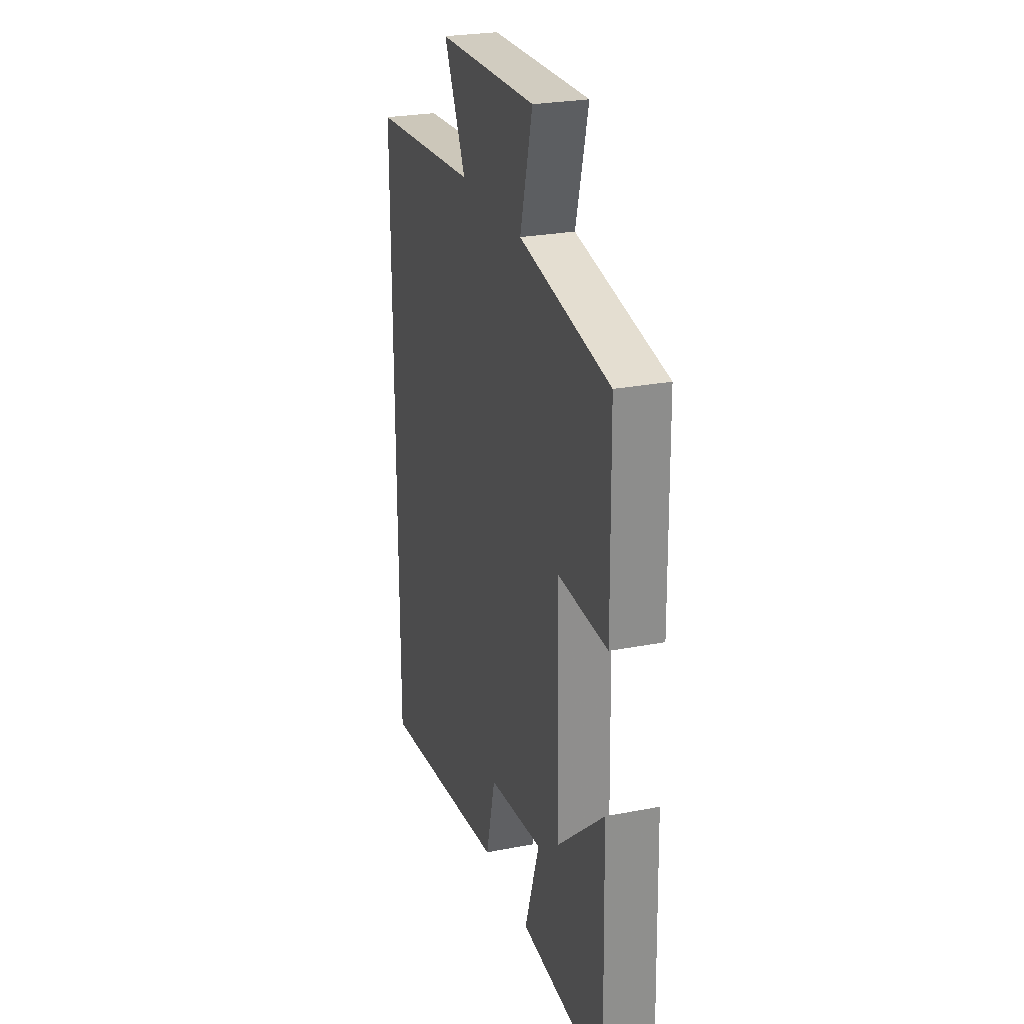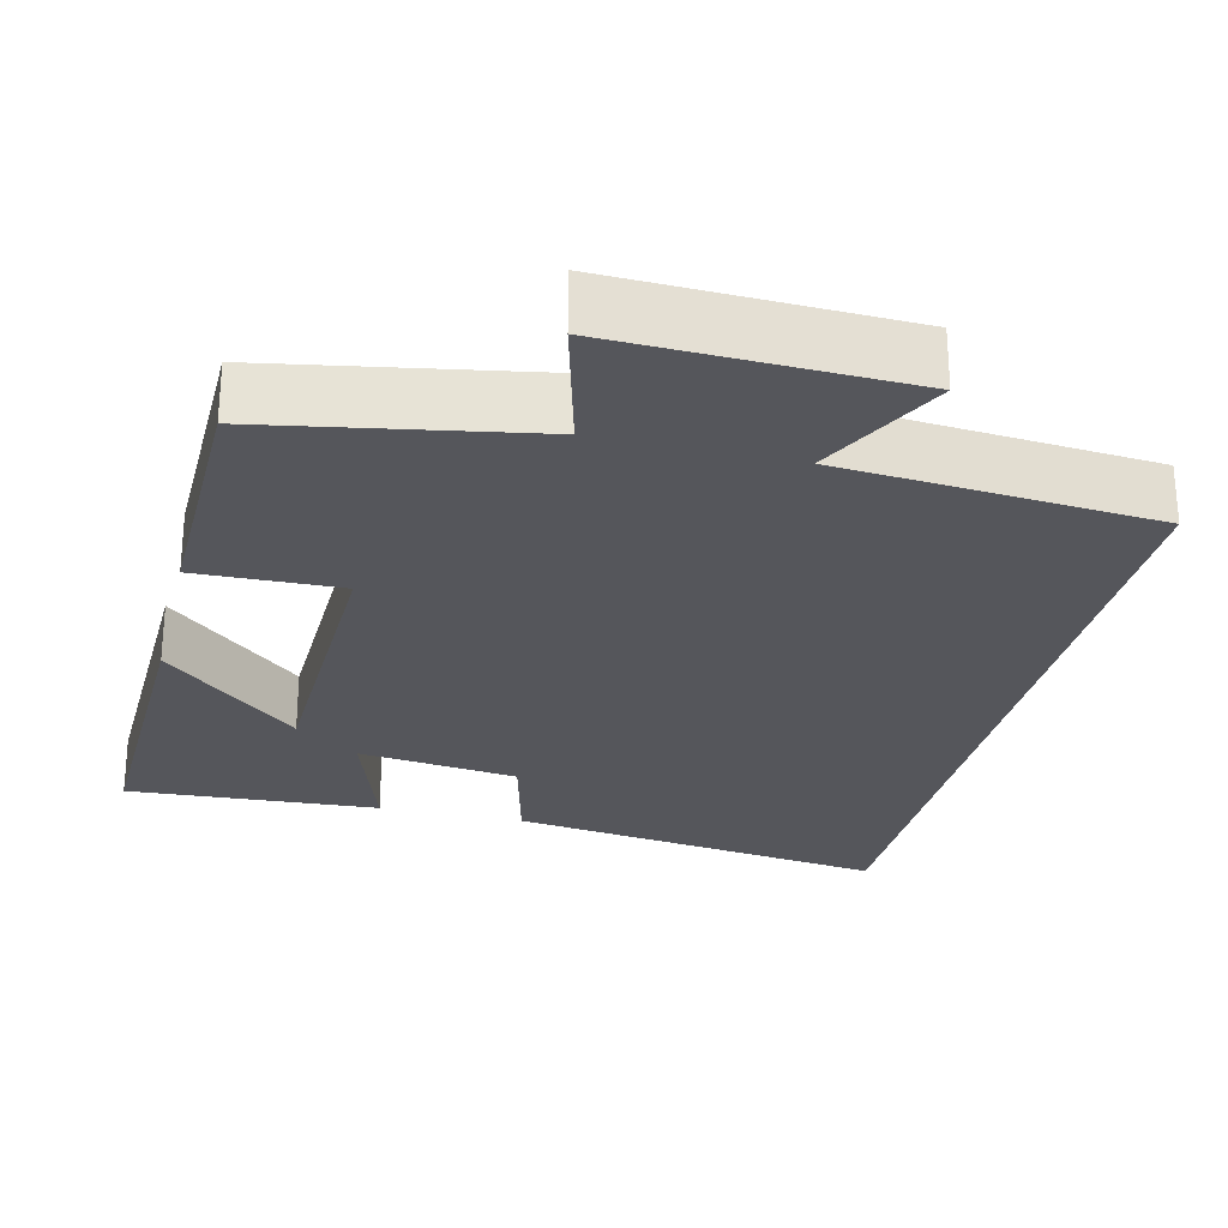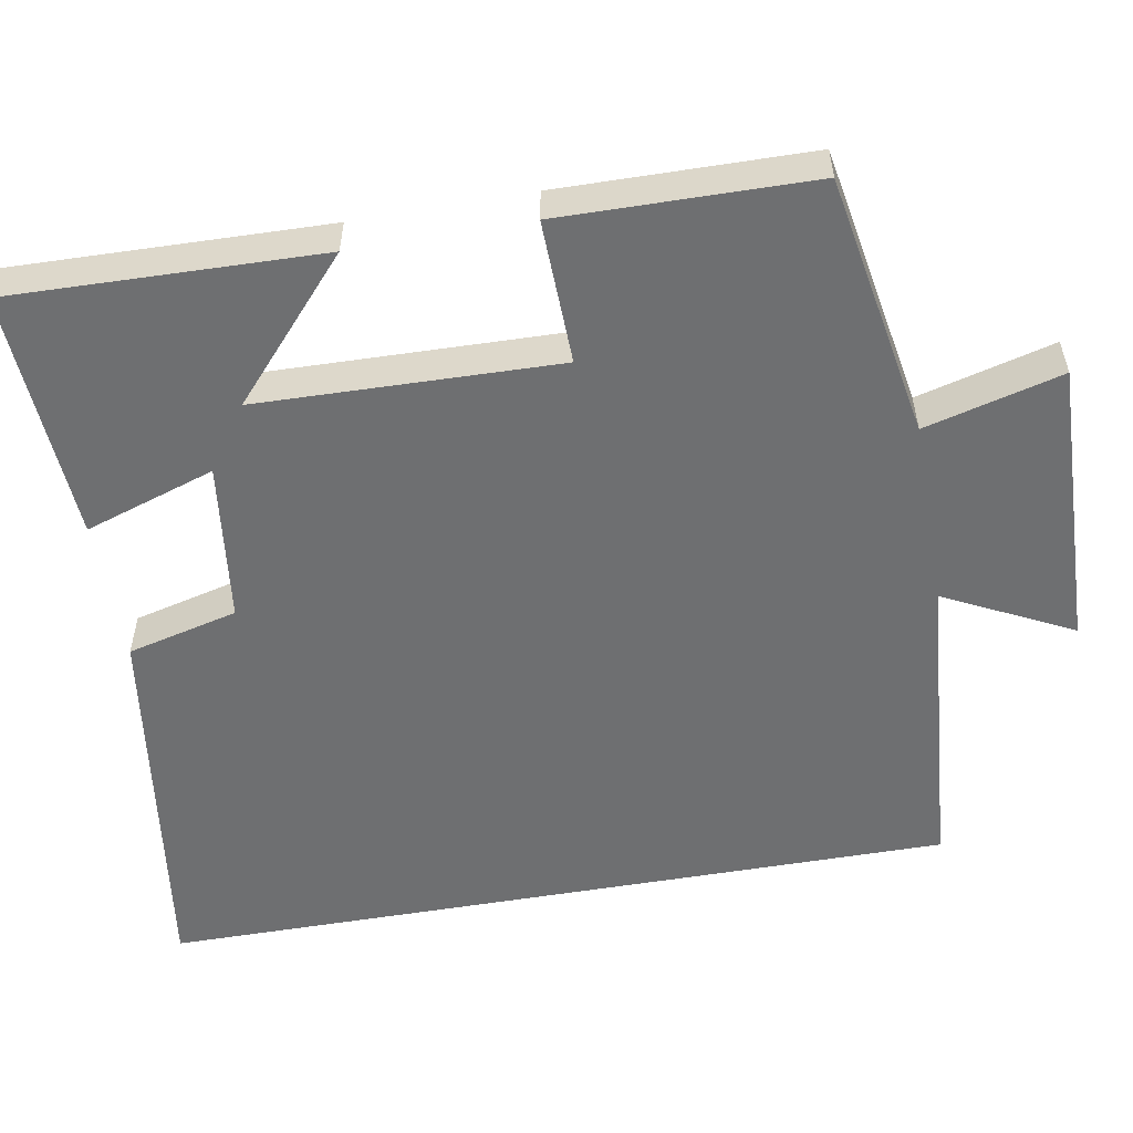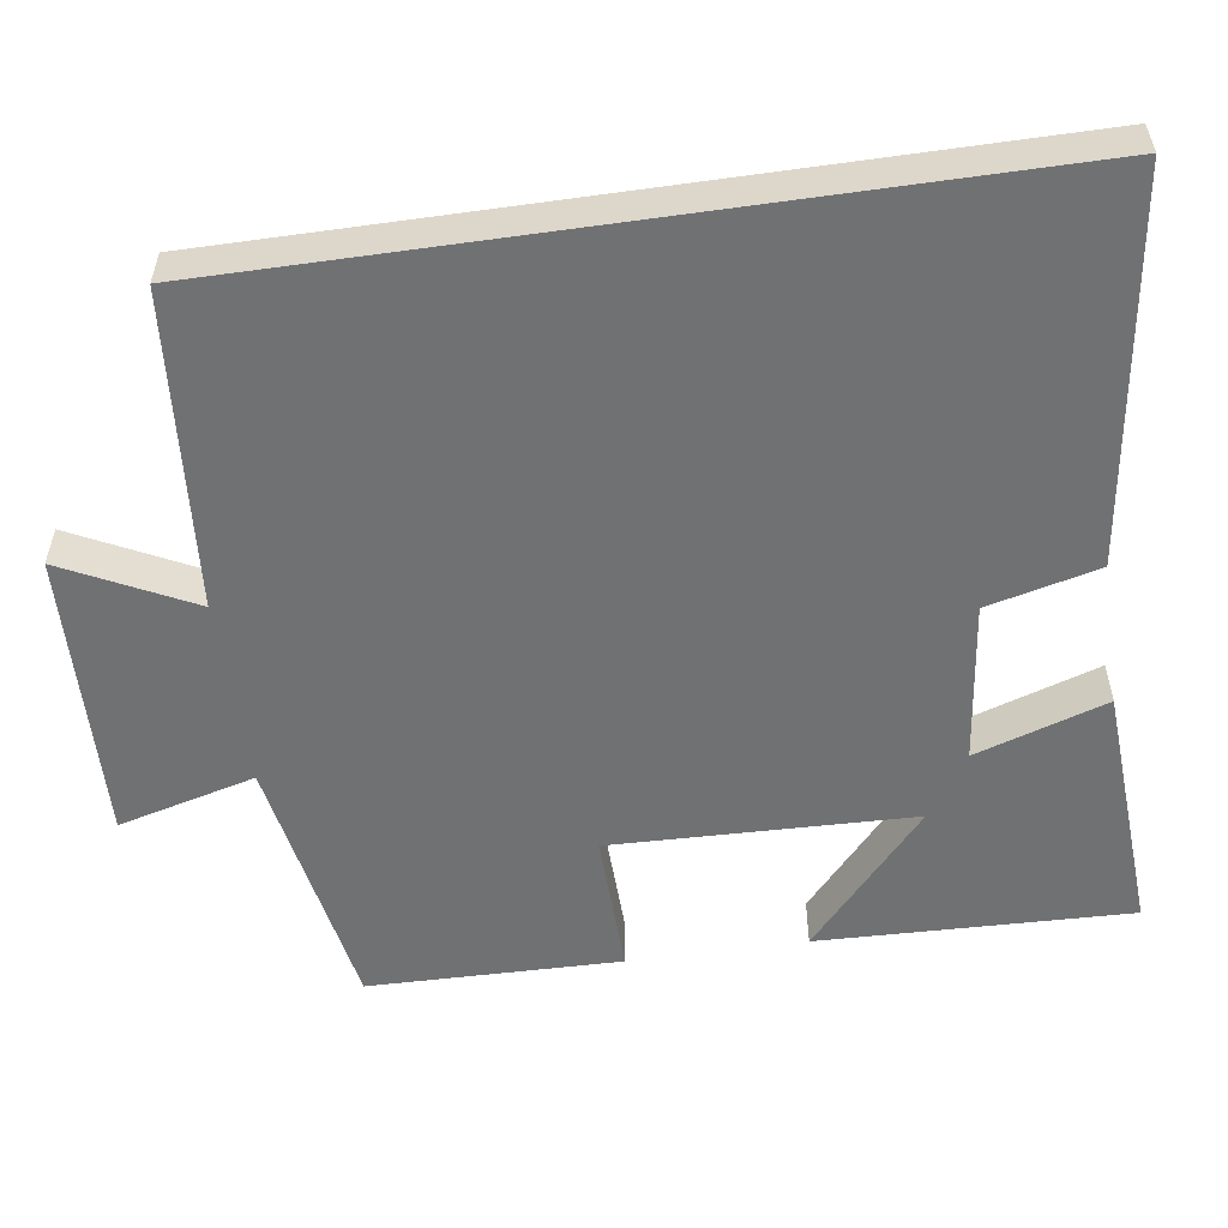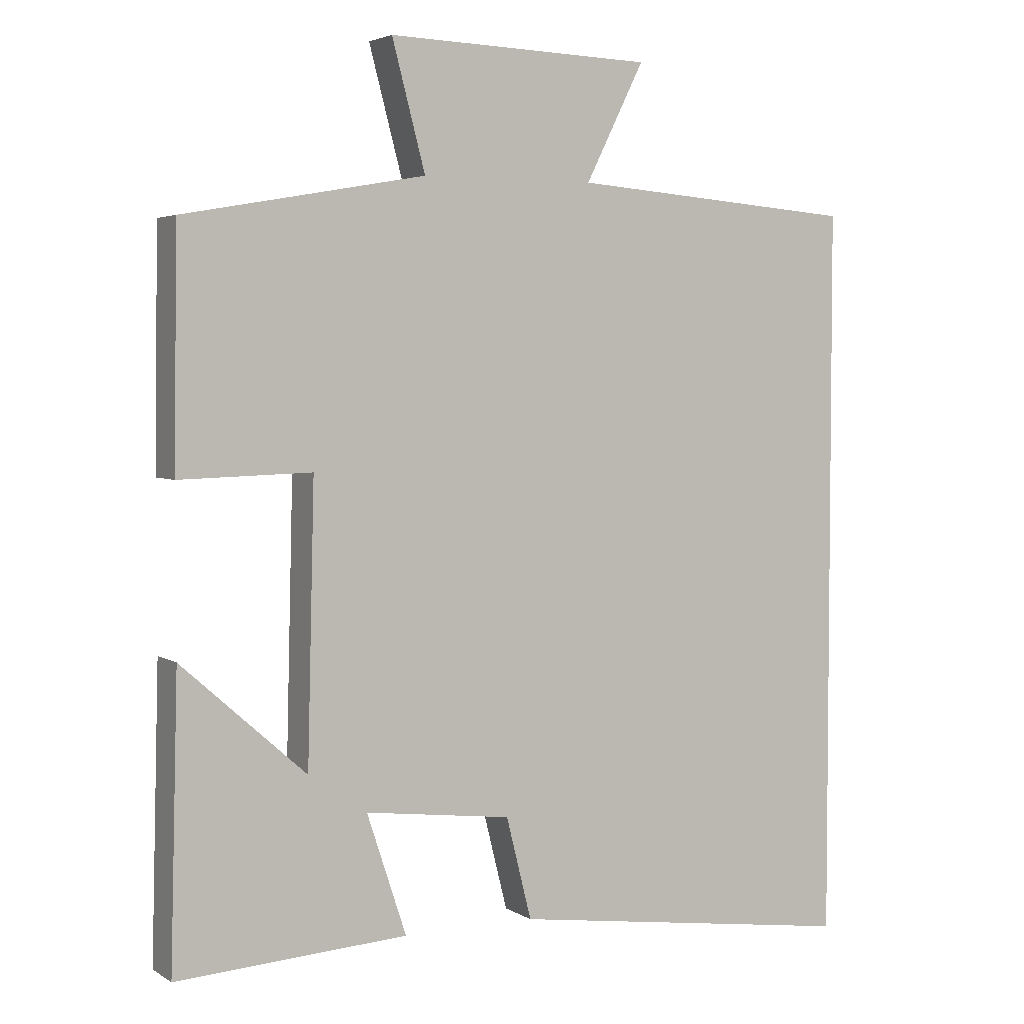
<metadata>
{"format":"obj","ext":"obj","renderer":"f3d","projection":"perspective","resolution":1024,"background":"white","views":[{"elev":26.1,"azim":-107.1,"up":"+Z"},{"elev":-26.3,"azim":-13.6,"up":"+Y"},{"elev":-54.5,"azim":-80.0,"up":"+Y"},{"elev":-55.1,"azim":98.2,"up":"+Y"},{"elev":3.8,"azim":-28.4,"up":"+Z"}]}
</metadata>
<code>
v -0.511 0.07 -0.52
v -0.5 0.07 -0.116
v -0.323 0.07 -0.273
v -0.313 0.07 0.117
v -0.5 0.07 0.112
v -0.495 0.07 0.439
v -0.153 0.07 0.5
v -0.2 0.07 0.678
v 0.176 0.07 0.666
v 0.093 0.07 0.5
v 0.5 0.07 0.467
v 0.5 0.07 -0.569
v 0.004 0.07 -0.5
v -0.032 0.07 -0.356
v -0.24 0.07 -0.33
v -0.184 0.07 -0.5
v -0.511 0 -0.52
v -0.5 0 -0.116
v -0.323 0 -0.273
v -0.313 0 0.117
v -0.5 0 0.112
v -0.495 0 0.439
v -0.153 0 0.5
v -0.2 0 0.678
v 0.176 0 0.666
v 0.093 0 0.5
v 0.5 0 0.467
v 0.5 0 -0.569
v 0.004 0 -0.5
v -0.032 0 -0.356
v -0.24 0 -0.33
v -0.184 0 -0.5
f 15 16 1
f 12 13 14
f 11 12 14
f 10 11 14
f 10 14 15
f 7 8 9 10
f 6 7 10
f 5 6 10
f 4 5 10
f 3 4 10 15
f 1 2 3
f 1 3 15
f 17 32 31
f 30 29 28
f 30 28 27
f 30 27 26
f 31 30 26
f 26 25 24 23
f 26 23 22
f 26 22 21
f 26 21 20
f 31 26 20 19
f 19 18 17
f 31 19 17
f 1 17 18 2
f 2 18 19 3
f 3 19 20 4
f 4 20 21 5
f 5 21 22 6
f 6 22 23 7
f 7 23 24 8
f 8 24 25 9
f 9 25 26 10
f 10 26 27 11
f 11 27 28 12
f 12 28 29 13
f 13 29 30 14
f 14 30 31 15
f 15 31 32 16
f 16 32 17 1

</code>
